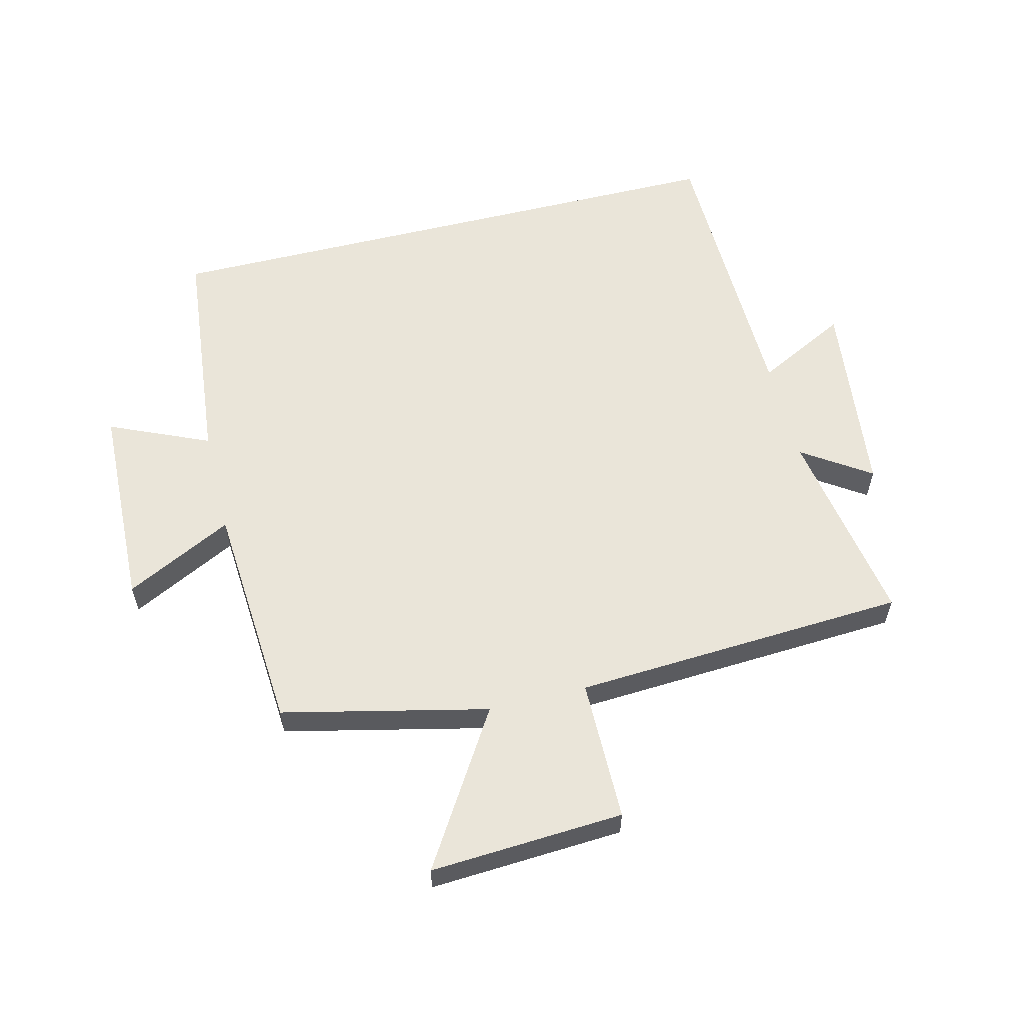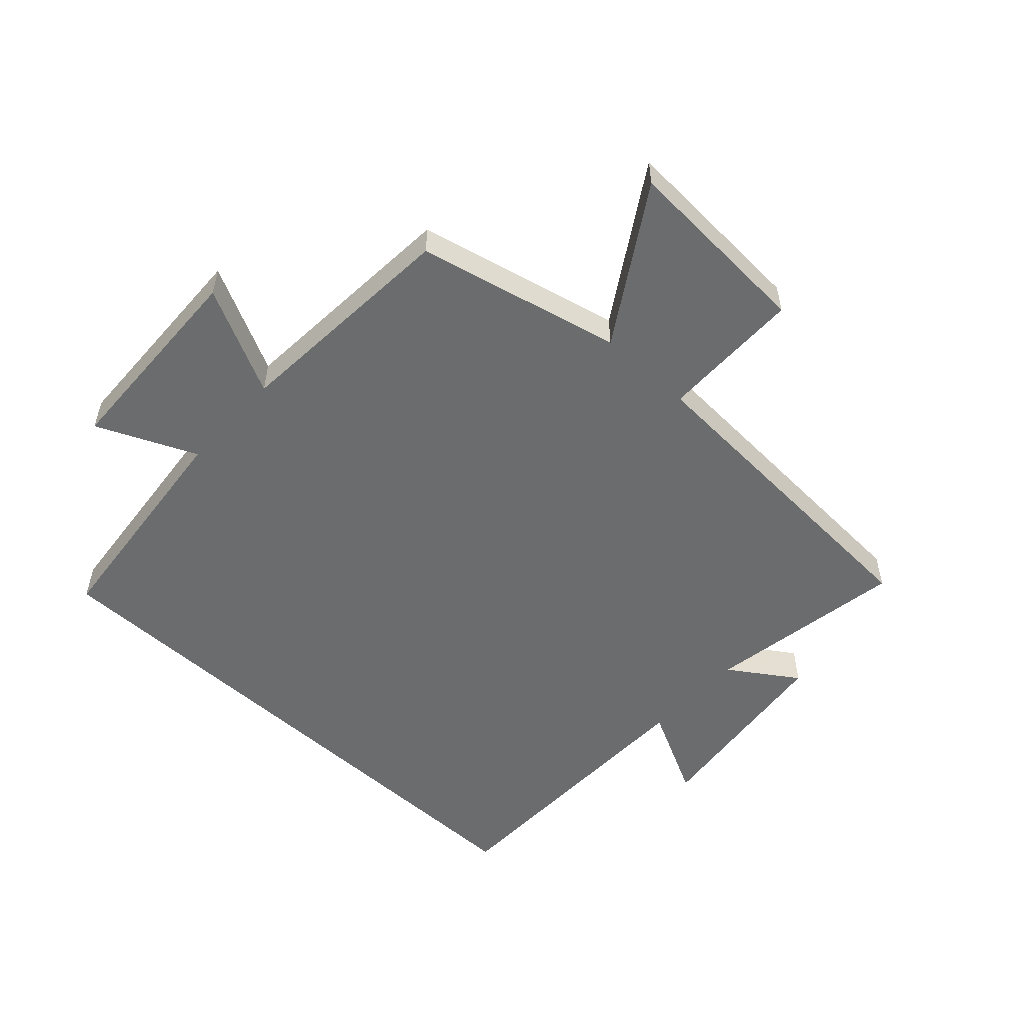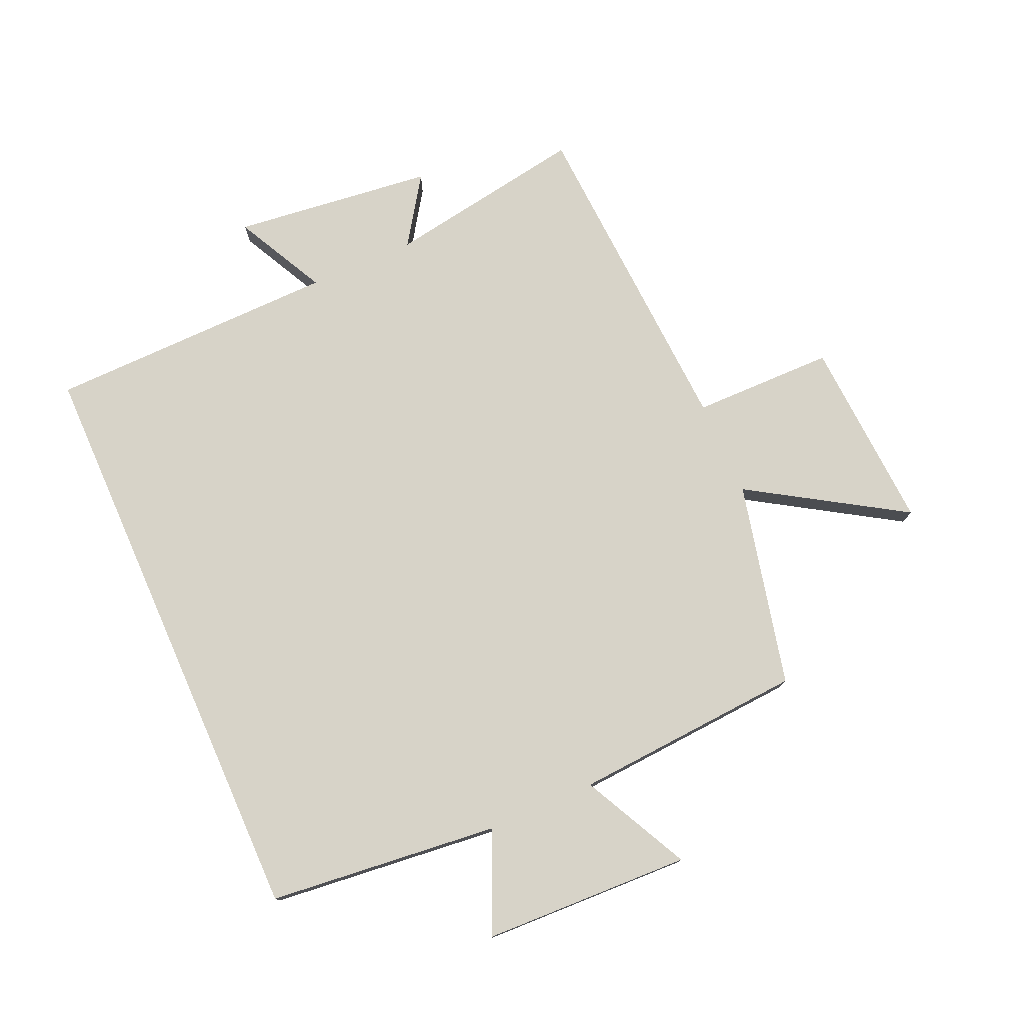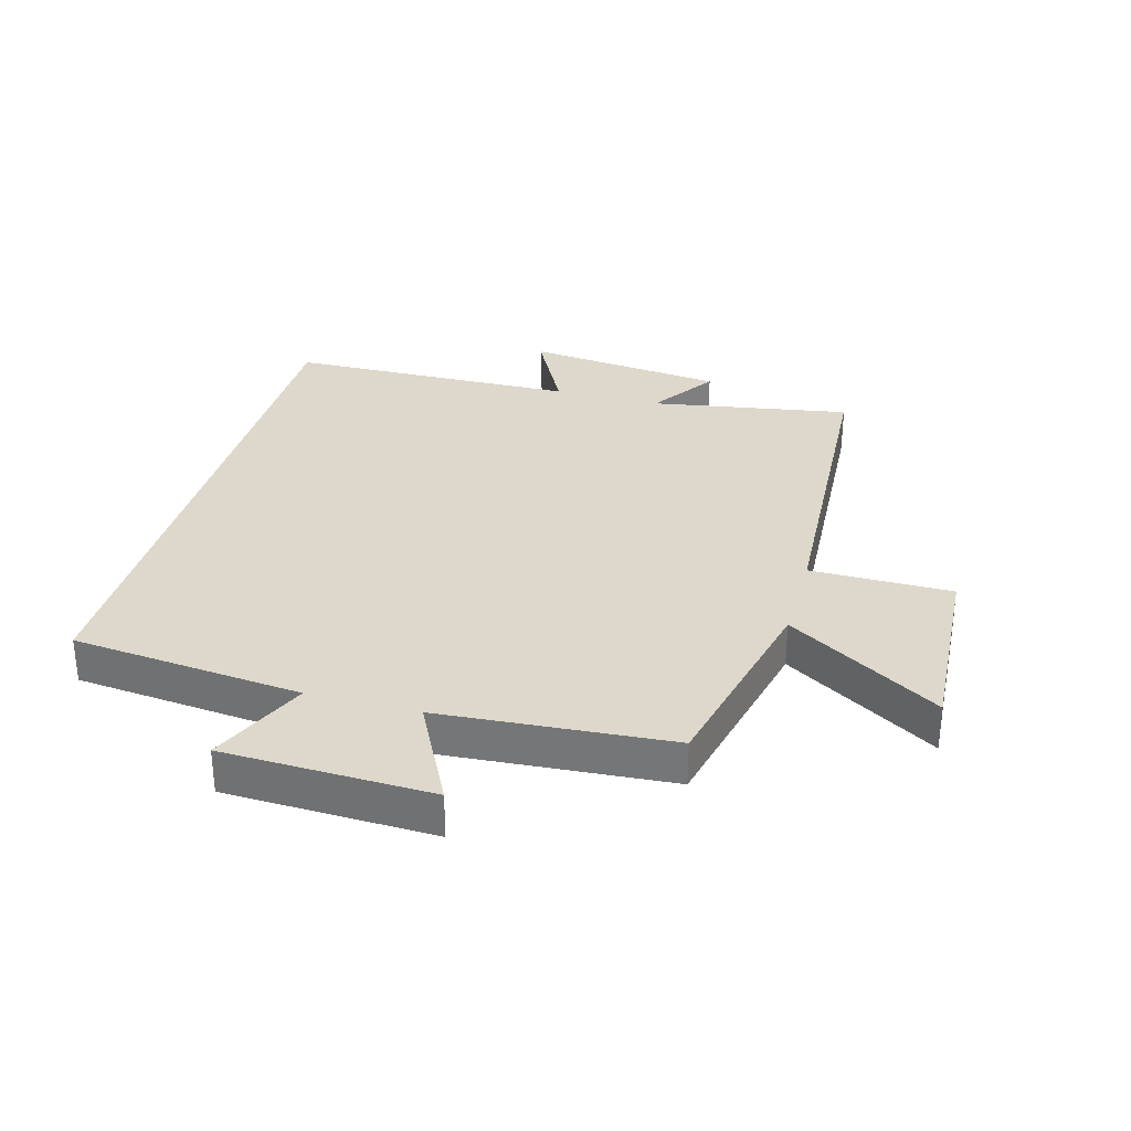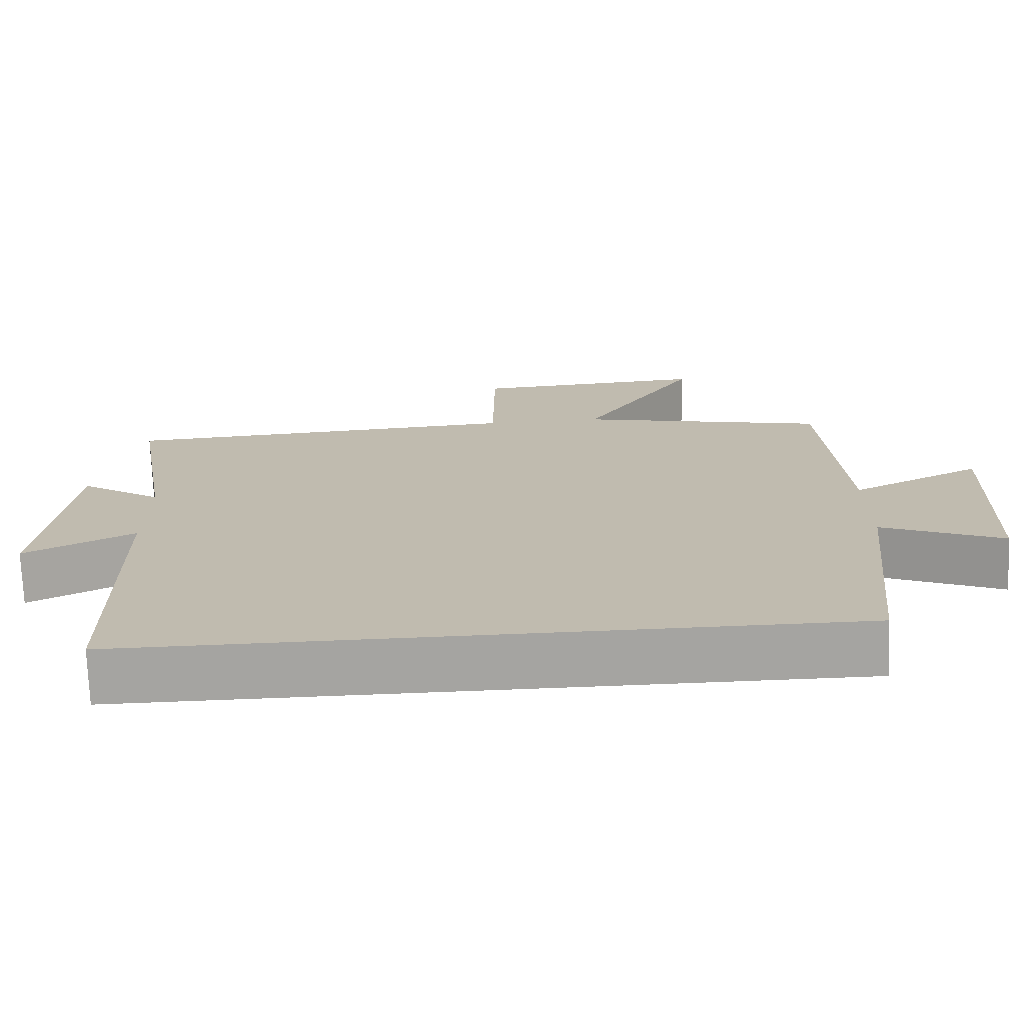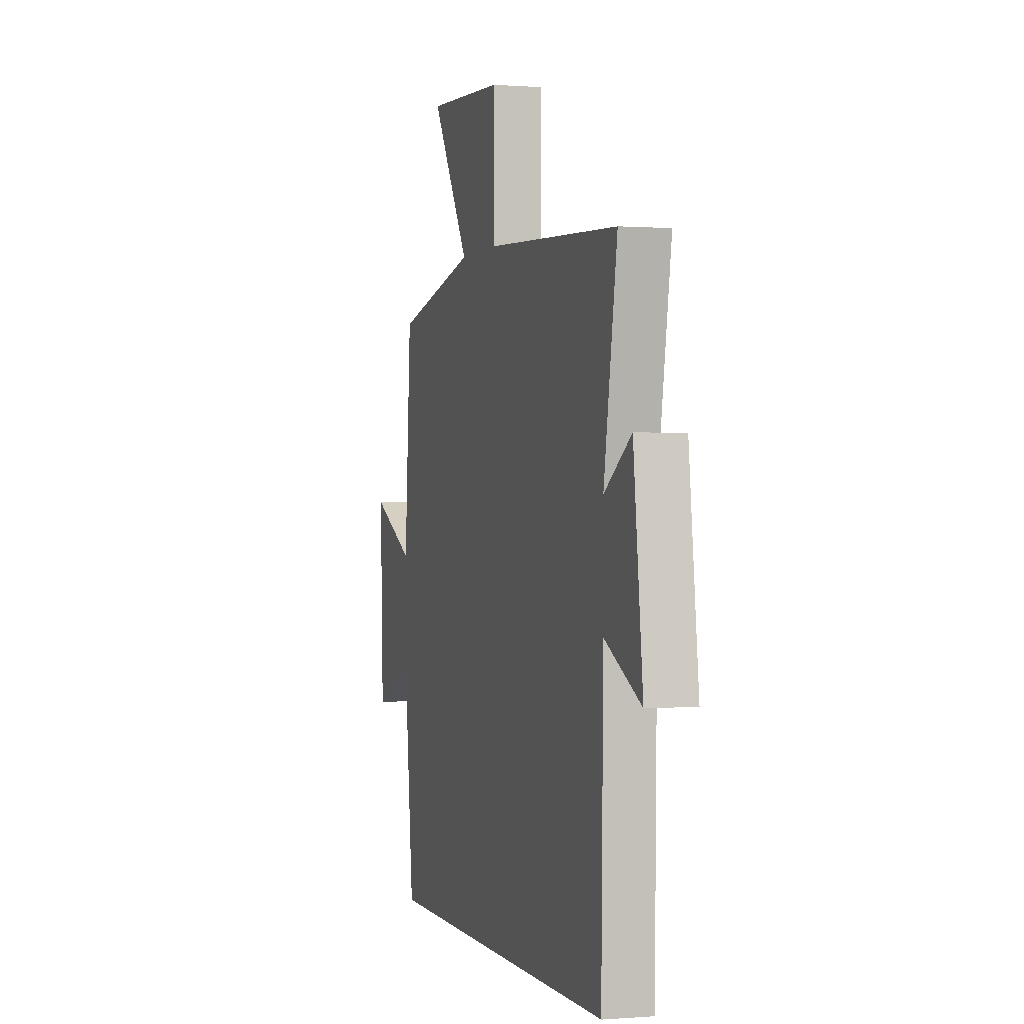
<metadata>
{"format":"obj","ext":"obj","renderer":"f3d","projection":"perspective","resolution":1024,"background":"white","views":[{"elev":58.2,"azim":-14.0,"up":"+Y"},{"elev":-53.6,"azim":-42.7,"up":"+Y"},{"elev":76.8,"azim":-113.8,"up":"+Y"},{"elev":31.3,"azim":-74.7,"up":"+Y"},{"elev":-73.4,"azim":-177.8,"up":"+Z"},{"elev":0.2,"azim":73.5,"up":"+Z"}]}
</metadata>
<code>
v -0.474 0.07 0.424
v -0.144 0.07 0.5
v -0.298 0.07 0.747
v 0.014 0.07 0.729
v 0.016 0.07 0.5
v 0.554 0.07 0.47
v 0.5 0.07 0.147
v 0.609 0.07 0.22
v 0.647 0.07 -0.104
v 0.5 0.07 -0.029
v 0.492 0.07 -0.5
v -0.461 0.07 -0.5
v -0.5 0.07 -0.127
v -0.661 0.07 -0.198
v -0.673 0.07 0.138
v -0.5 0.07 0.051
v -0.474 0 0.424
v -0.144 0 0.5
v -0.298 0 0.747
v 0.014 0 0.729
v 0.016 0 0.5
v 0.554 0 0.47
v 0.5 0 0.147
v 0.609 0 0.22
v 0.647 0 -0.104
v 0.5 0 -0.029
v 0.492 0 -0.5
v -0.461 0 -0.5
v -0.5 0 -0.127
v -0.661 0 -0.198
v -0.673 0 0.138
v -0.5 0 0.051
f 13 14 15 16
f 16 1 2
f 13 16 2
f 12 13 2
f 11 12 2
f 10 11 2
f 7 8 9 10
f 7 10 2
f 5 6 7 2
f 2 3 4 5
f 32 31 30 29
f 18 17 32
f 18 32 29
f 18 29 28
f 18 28 27
f 18 27 26
f 26 25 24 23
f 18 26 23
f 18 23 22 21
f 21 20 19 18
f 1 17 18 2
f 2 18 19 3
f 3 19 20 4
f 4 20 21 5
f 5 21 22 6
f 6 22 23 7
f 7 23 24 8
f 8 24 25 9
f 9 25 26 10
f 10 26 27 11
f 11 27 28 12
f 12 28 29 13
f 13 29 30 14
f 14 30 31 15
f 15 31 32 16
f 16 32 17 1

</code>
